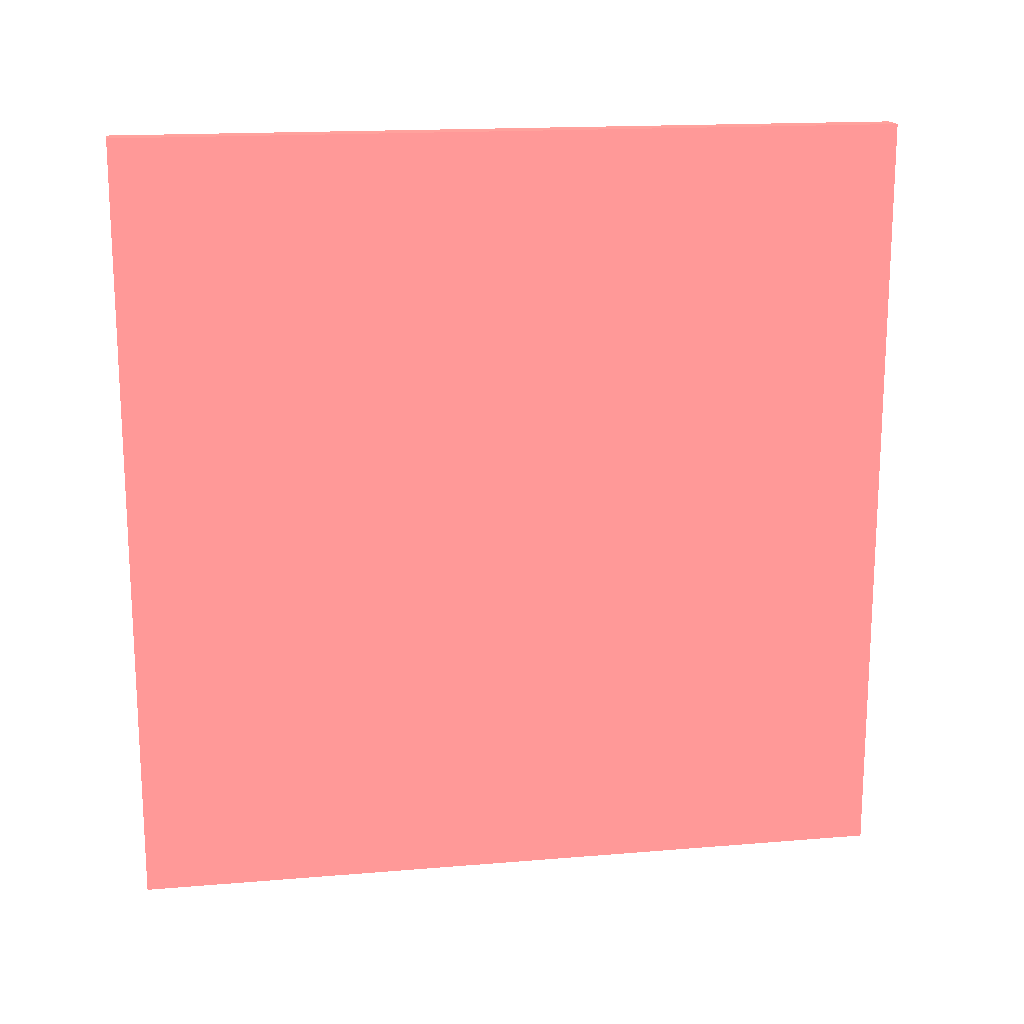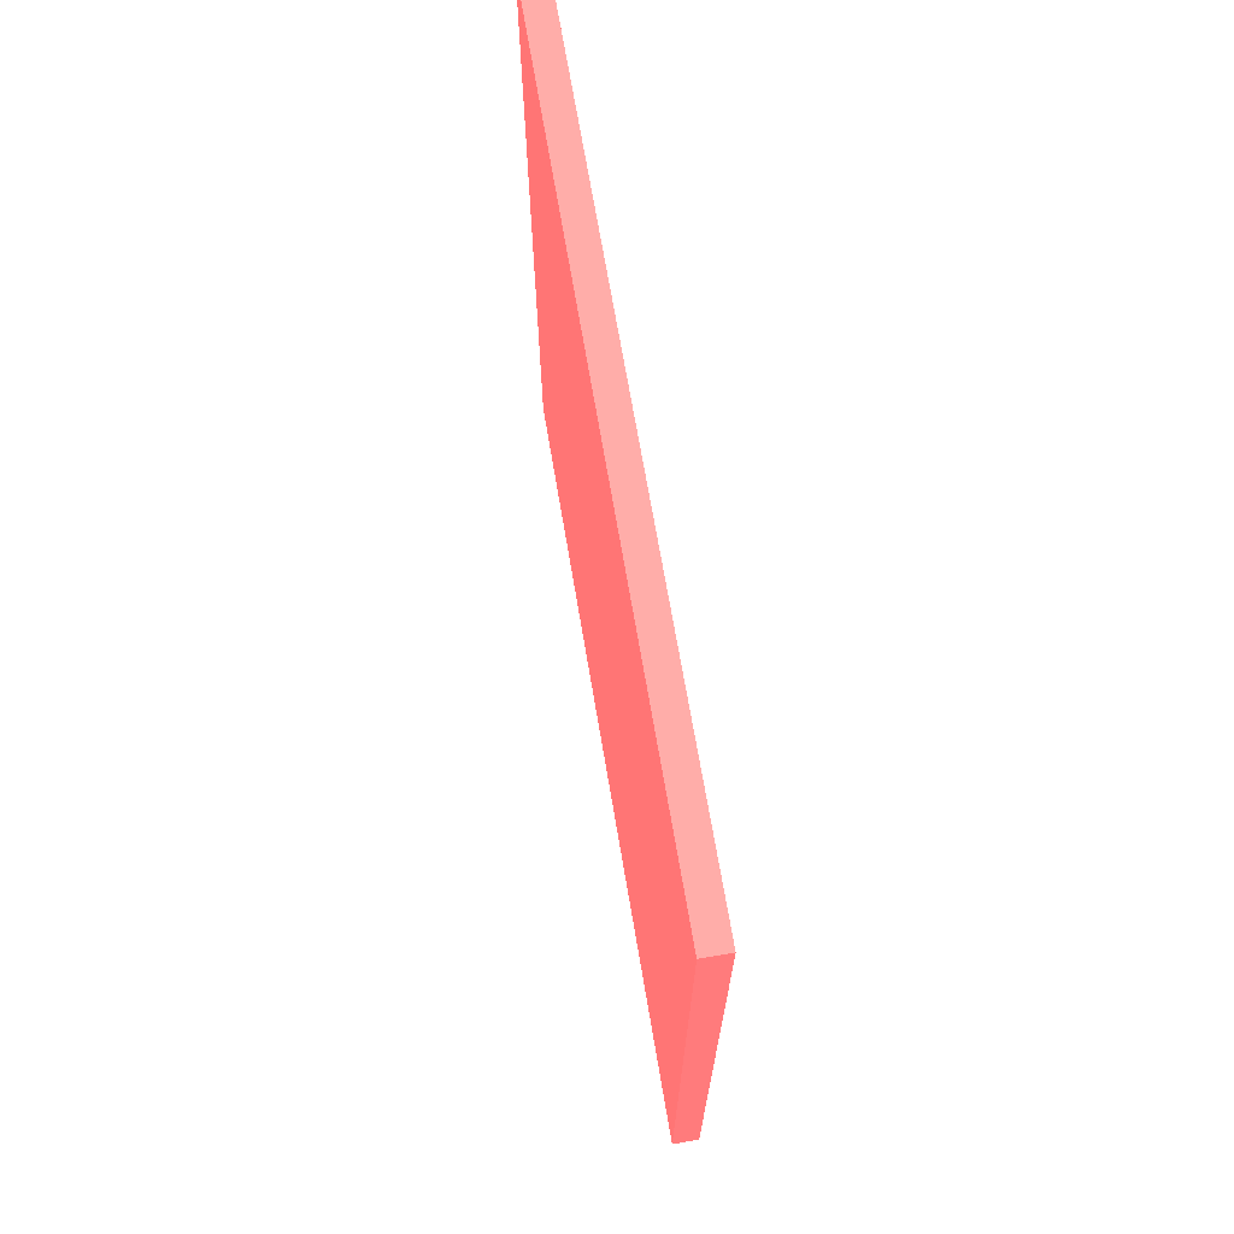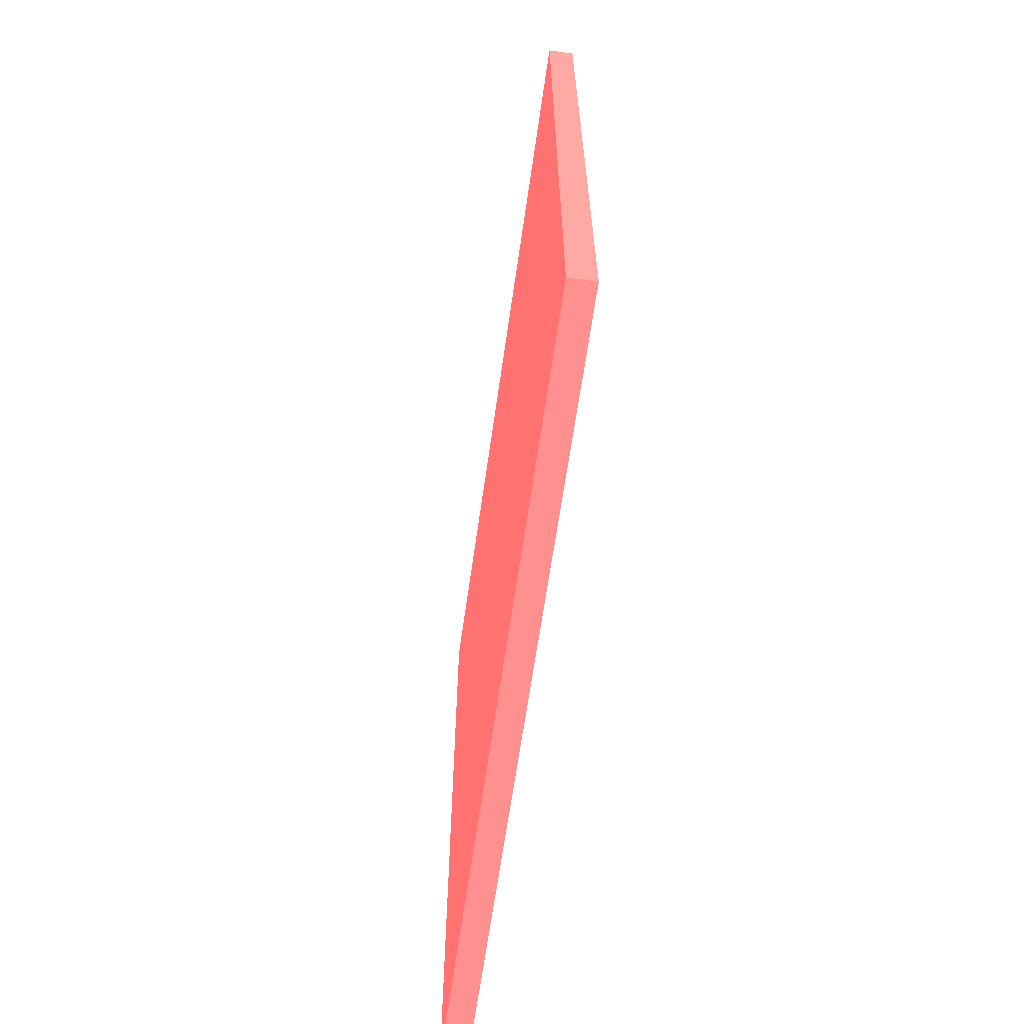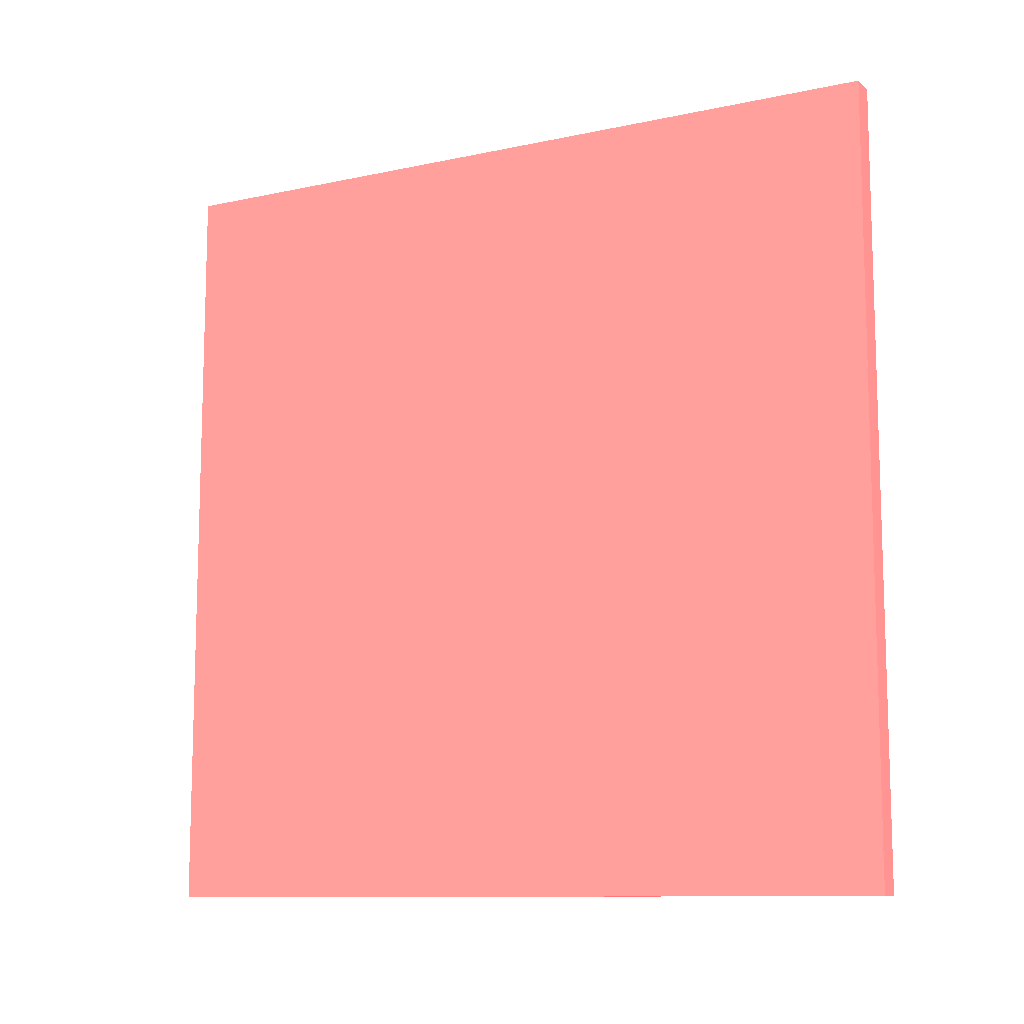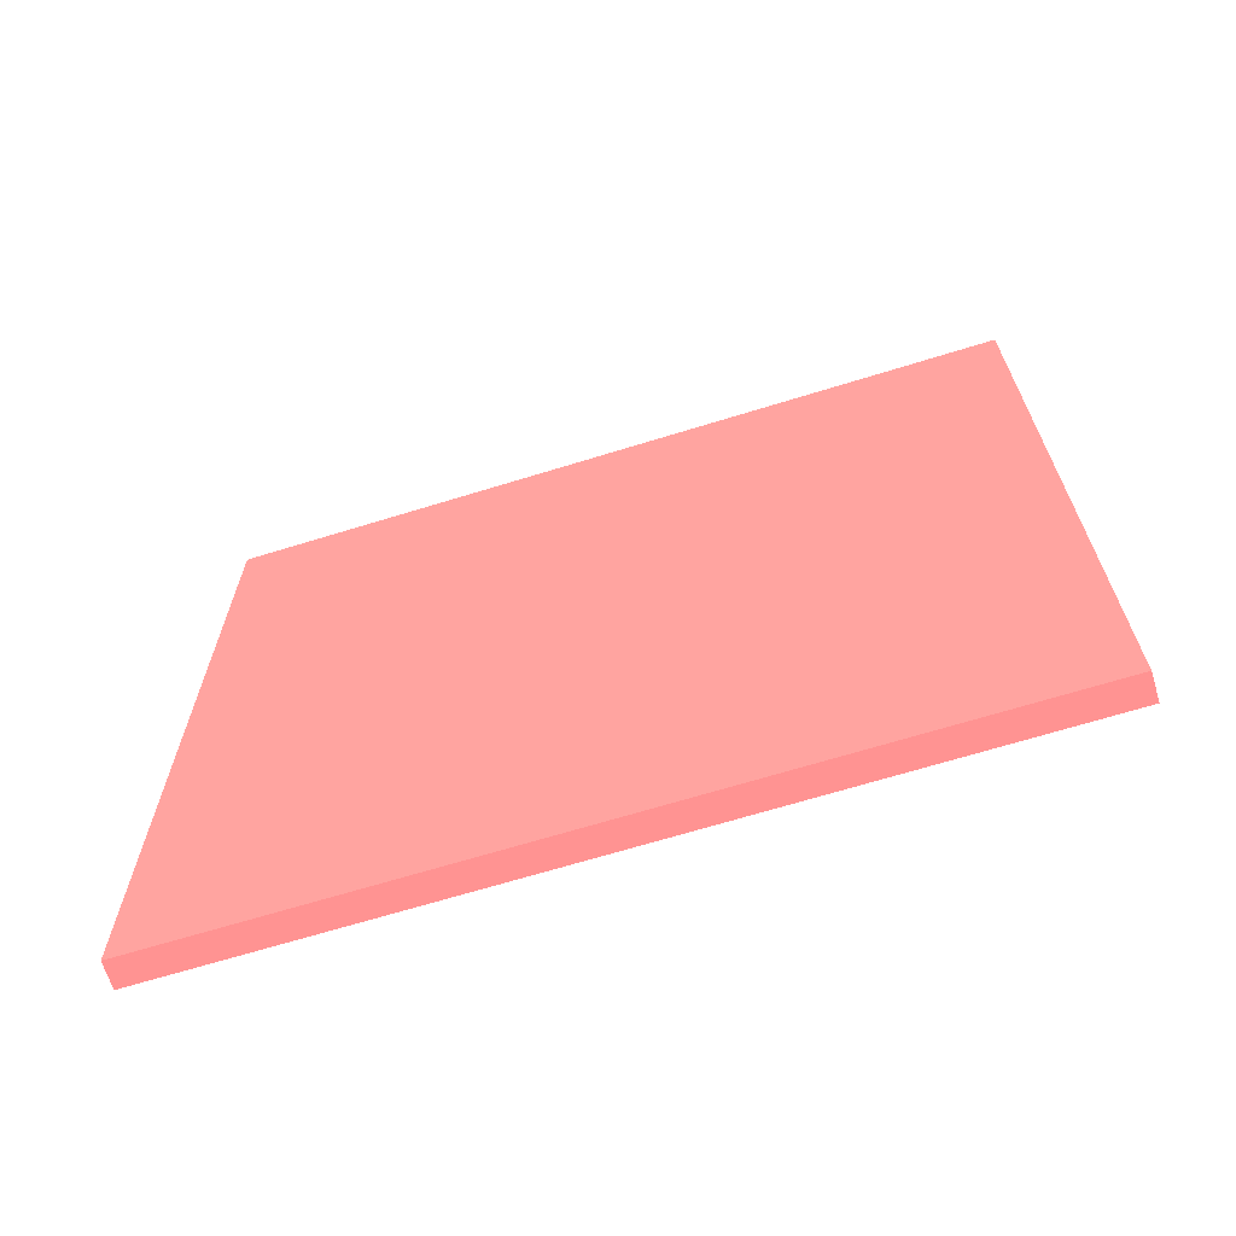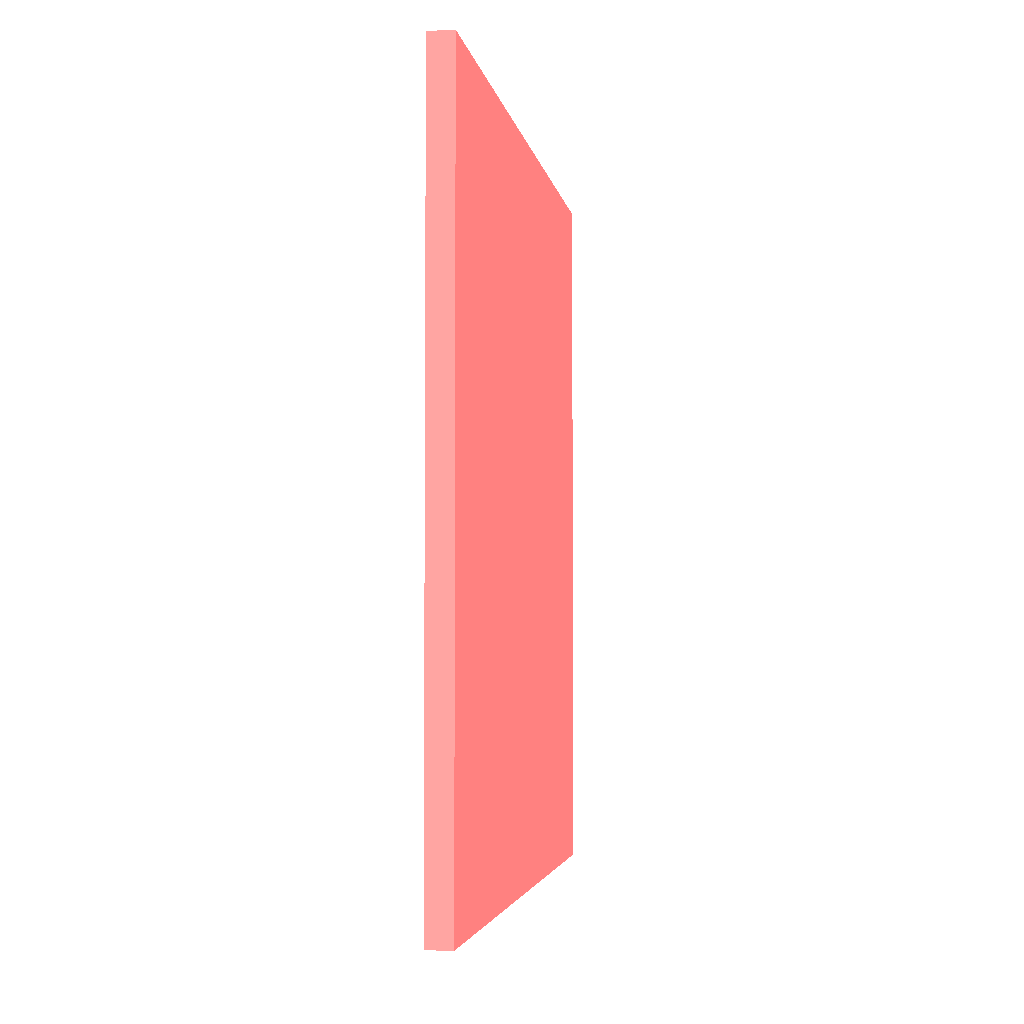
<metadata>
{"format":"obj","ext":"obj","renderer":"f3d","projection":"perspective","resolution":1024,"background":"white","views":[{"elev":16.5,"azim":80.3,"up":"+Y"},{"elev":69.3,"azim":-9.6,"up":"+Y"},{"elev":-64.6,"azim":171.9,"up":"+Z"},{"elev":-10.6,"azim":-61.6,"up":"+Z"},{"elev":-66.7,"azim":107.3,"up":"+Y"},{"elev":-3.5,"azim":-171.0,"up":"+Z"}]}
</metadata>
<code>
v -1.661 -3.07 2 0.9377 0.3658 0.3661
v -1.681 -3.07 2 0.9377 0.3658 0.3661
v -1.661 -3.67 2 0.9377 0.3658 0.3661
v -1.681 -3.67 2 0.9377 0.3658 0.3661
v -1.661 -3.07 1.4 0.9377 0.3658 0.3661
v -1.681 -3.07 1.4 0.9377 0.3658 0.3661
v -1.661 -3.67 1.4 0.9377 0.3658 0.3661
v -1.681 -3.67 1.4 0.9377 0.3658 0.3661
f 1 2 3
f 2 4 3
f 1 3 5
f 3 7 5
f 1 5 2
f 5 6 2
f 2 6 4
f 6 8 4
f 4 8 7
f 7 3 4
f 6 7 8
f 6 5 7

</code>
